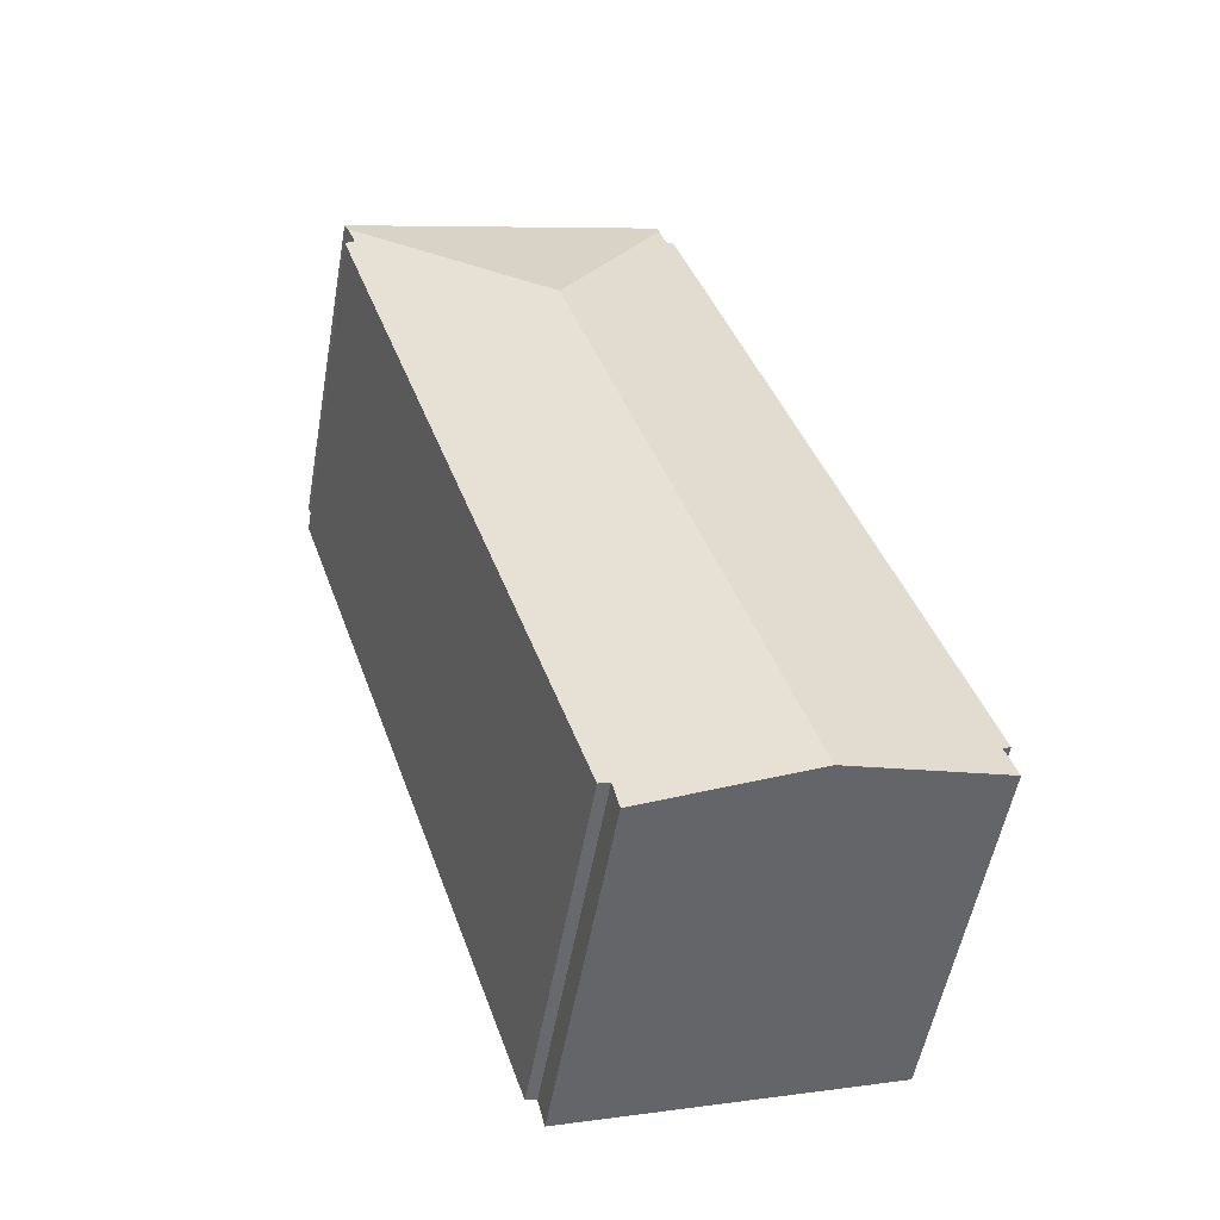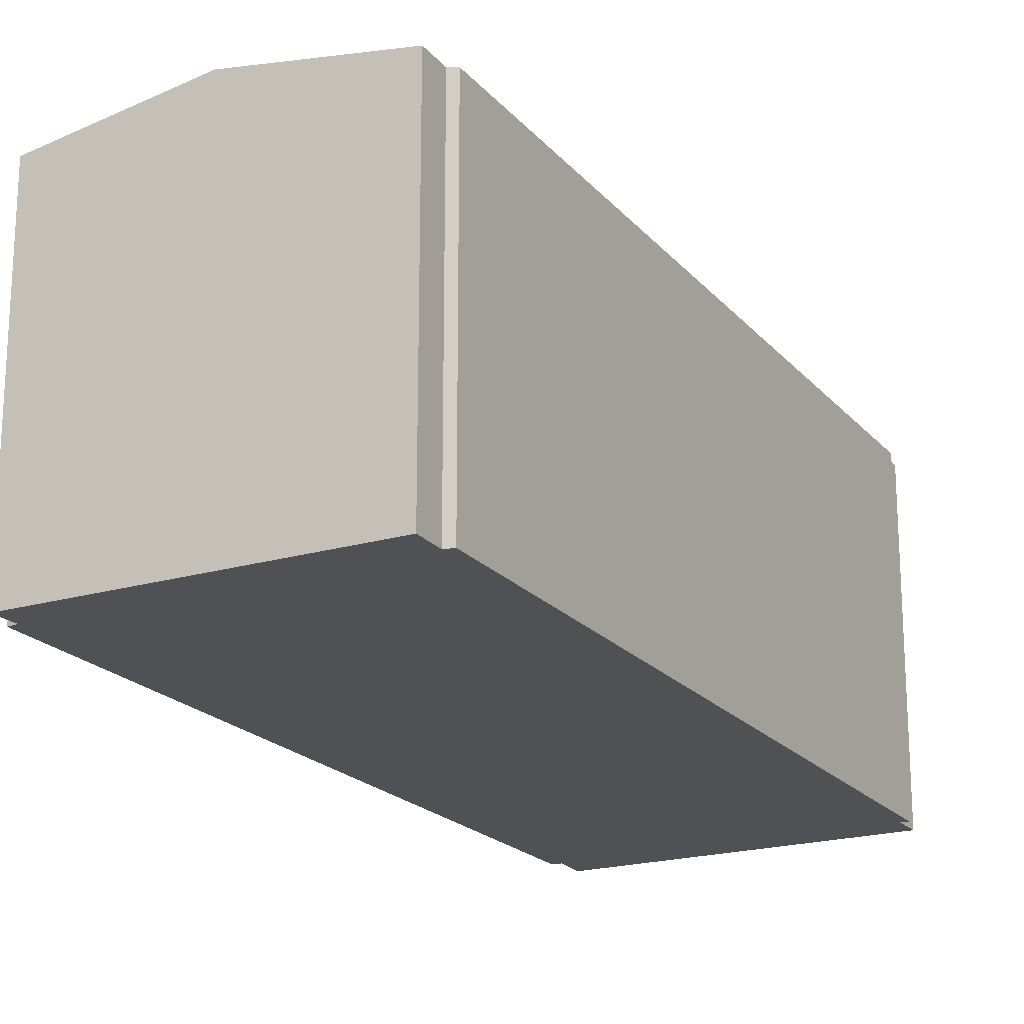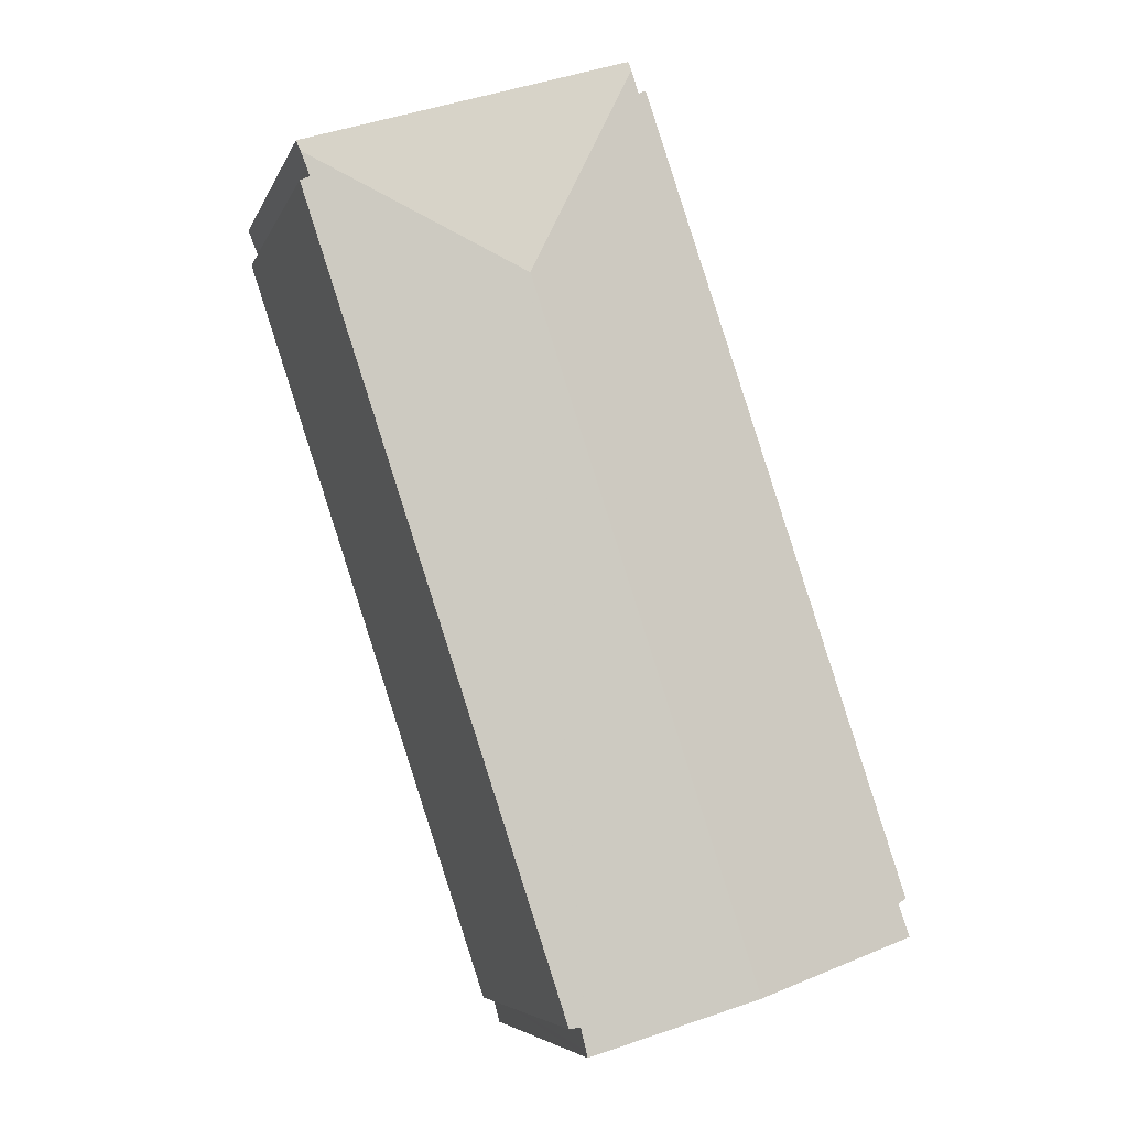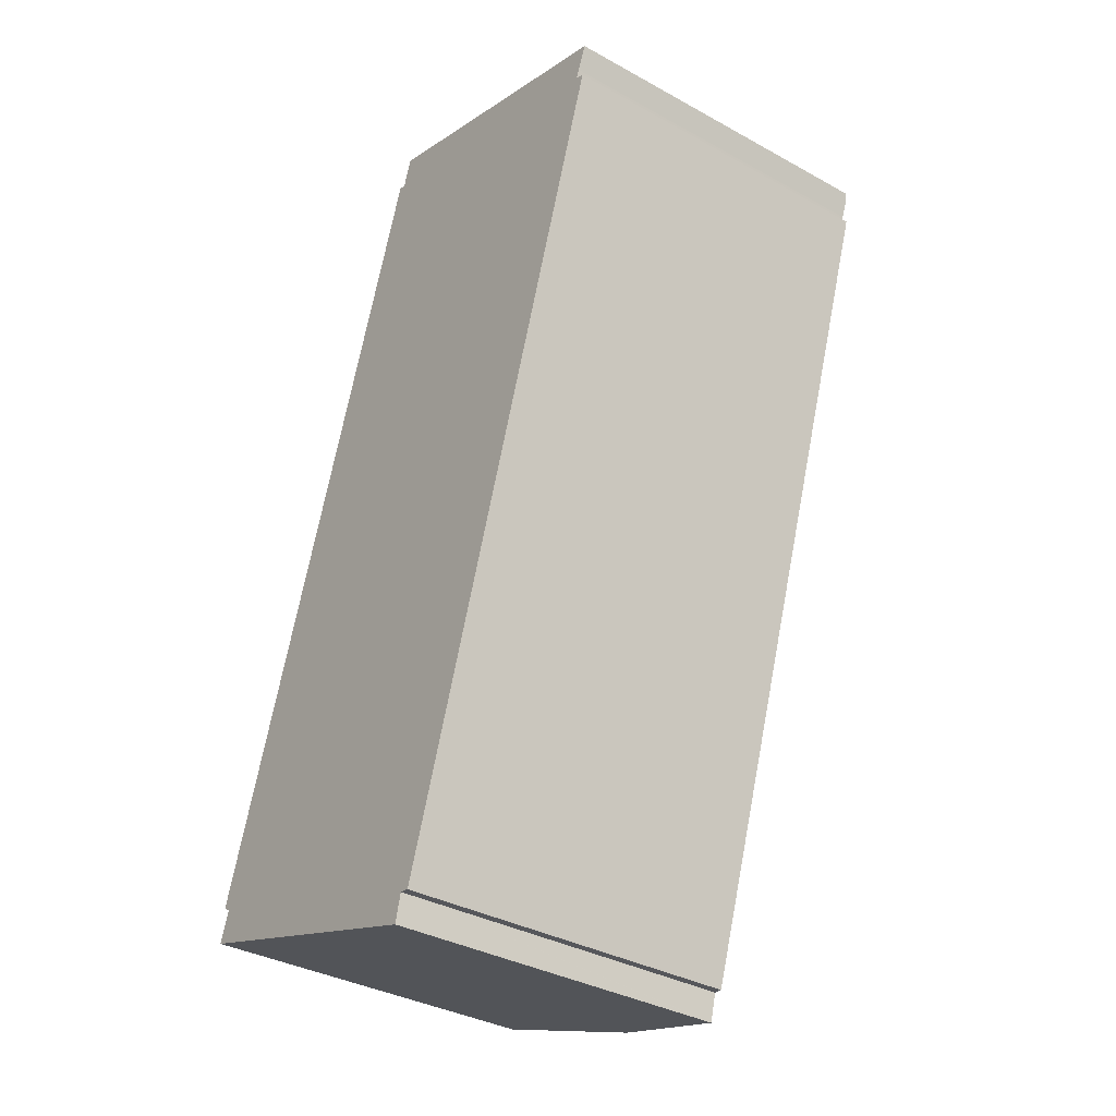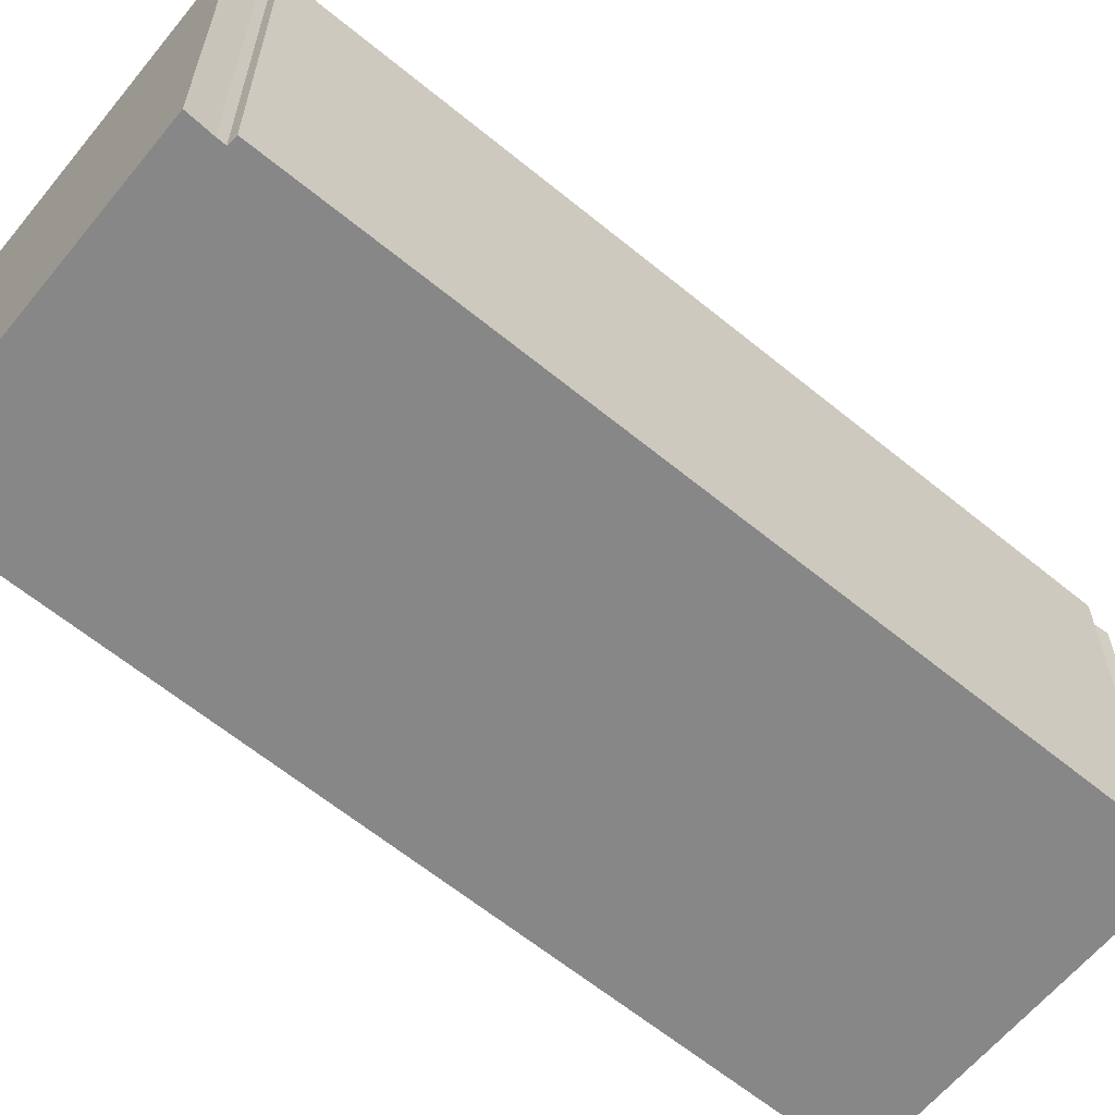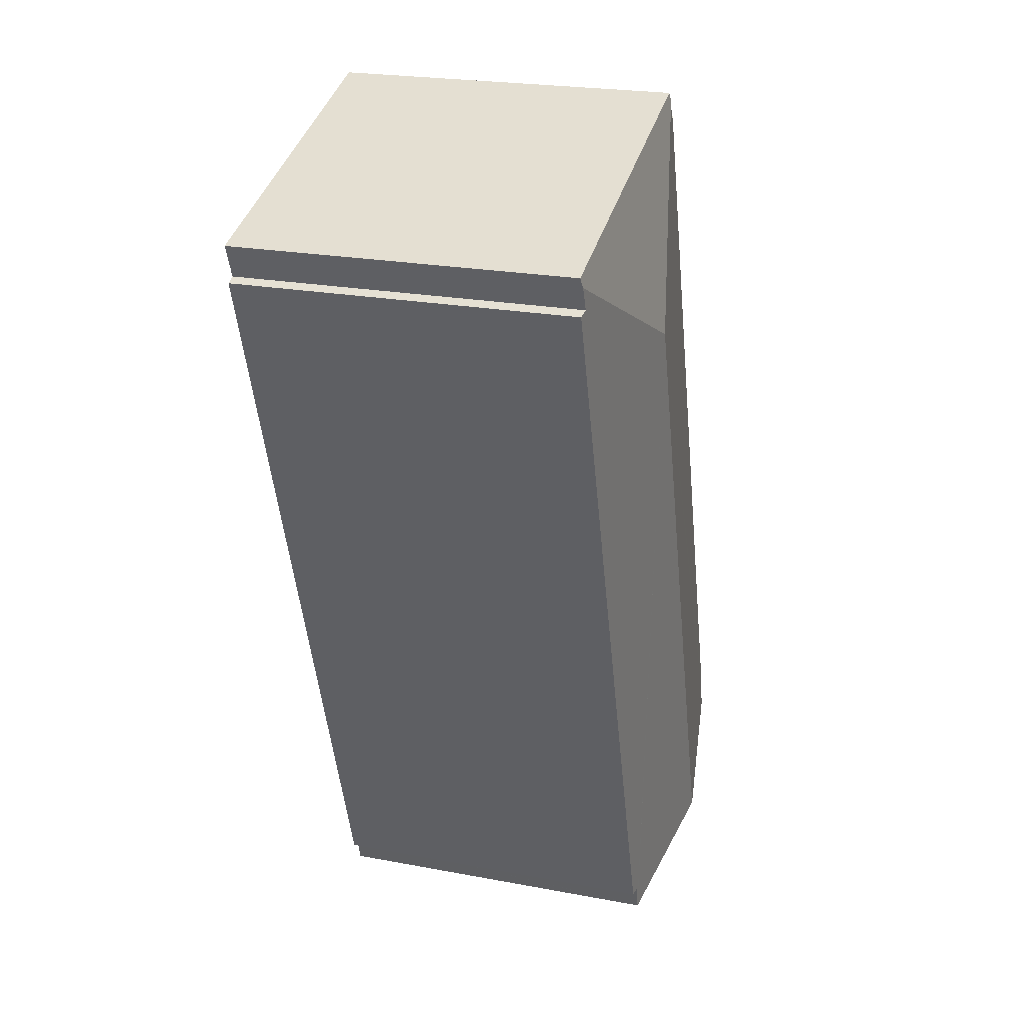
<metadata>
{"format":"obj","ext":"obj","renderer":"f3d","projection":"perspective","resolution":1024,"background":"white","views":[{"elev":-54.0,"azim":169.9,"up":"+Z"},{"elev":-20.2,"azim":-133.5,"up":"+Y"},{"elev":-5.9,"azim":164.9,"up":"+Z"},{"elev":-35.2,"azim":53.7,"up":"+Z"},{"elev":-62.6,"azim":68.6,"up":"+Y"},{"elev":23.2,"azim":107.7,"up":"+Z"}]}
</metadata>
<code>
v  0 15.64 9.58e-16
v  17.18 16.83 27.82
v  7.203 16.83 -2.351
v  0.489 15.65 1.419
v  0.117 15.58 1.643
v  9.638 15.59 30.21
v  11.72 15.6 36.45
v  12.06 15.65 36.3
v  12.38 15.65 37.3
v  26.45 15.66 31.96
v  26.31 15.66 31.59
v  26.72 15.65 32.64
v  14.38 15.65 -4.695
v  14.39 15.65 -4.678
v  14.46 15.65 -4.411
v  14.7 15.66 -3.446
v  15.17 15.59 -3.524
v  26.73 15.59 31.4
v  12.5 15.59 37.69
v  12.62 15.59 37.65
v  22.25 15.58 34.57
v  26.9 15.57 33.09
v  14.7 2.11e-16 -3.446
v  14.38 2.875e-16 -4.695
v  14.46 2.701e-16 -4.411
v  14.39 2.864e-16 -4.678
v  26.45 -1.957e-15 31.96
v  26.9 -2.026e-15 33.09
v  26.72 -1.999e-15 32.64
v  26.31 -1.934e-15 31.59
v  15.17 2.158e-16 -3.524
v  26.73 -1.923e-15 31.4
v  0 0 0
v  7.203 1.44e-16 -2.351
v  0.489 -8.689e-17 1.419
v  0.117 -1.006e-16 1.643
v  9.638 -1.85e-15 30.21
v  11.72 -2.232e-15 36.45
v  12.06 -2.222e-15 36.3
v  12.5 -2.308e-15 37.69
v  12.38 -2.284e-15 37.3
v  22.25 -2.117e-15 34.57
v  12.62 -2.305e-15 37.65
g defaultobject
f 1 2 3
f 2 1 4
f 2 4 5
f 2 5 6
f 2 6 7
f 2 7 8
f 9 2 8
f 2 10 11
f 10 2 12
f 2 13 3
f 13 2 14
f 14 2 15
f 15 2 16
f 16 2 17
f 17 2 18
f 18 2 11
f 19 2 9
f 2 19 20
f 2 20 21
f 2 21 12
f 12 21 22
f 23 15 16
f 15 23 14
f 14 23 13
f 13 23 24
f 24 23 25
f 24 25 26
f 22 10 12
f 10 22 27
f 27 22 28
f 27 28 29
f 10 30 11
f 30 10 27
f 18 31 17
f 31 18 32
f 24 3 13
f 3 24 1
f 1 24 33
f 33 24 34
f 17 23 16
f 23 17 31
f 1 35 4
f 35 1 33
f 36 6 5
f 6 36 37
f 6 37 7
f 7 37 38
f 39 9 8
f 9 39 19
f 19 39 40
f 40 39 41
f 35 5 4
f 5 35 36
f 7 39 8
f 39 7 38
f 30 18 11
f 18 30 32
f 40 20 19
f 20 40 21
f 21 40 22
f 22 40 42
f 22 42 28
f 42 40 43
f 42 29 28
f 29 42 27
f 27 42 30
f 30 42 43
f 30 31 32
f 31 30 43
f 31 43 40
f 31 40 41
f 31 41 39
f 31 39 38
f 31 38 37
f 31 37 36
f 31 36 23
f 23 36 25
f 25 36 26
f 26 36 24
f 24 36 34
f 34 36 35
f 33 34 35

</code>
